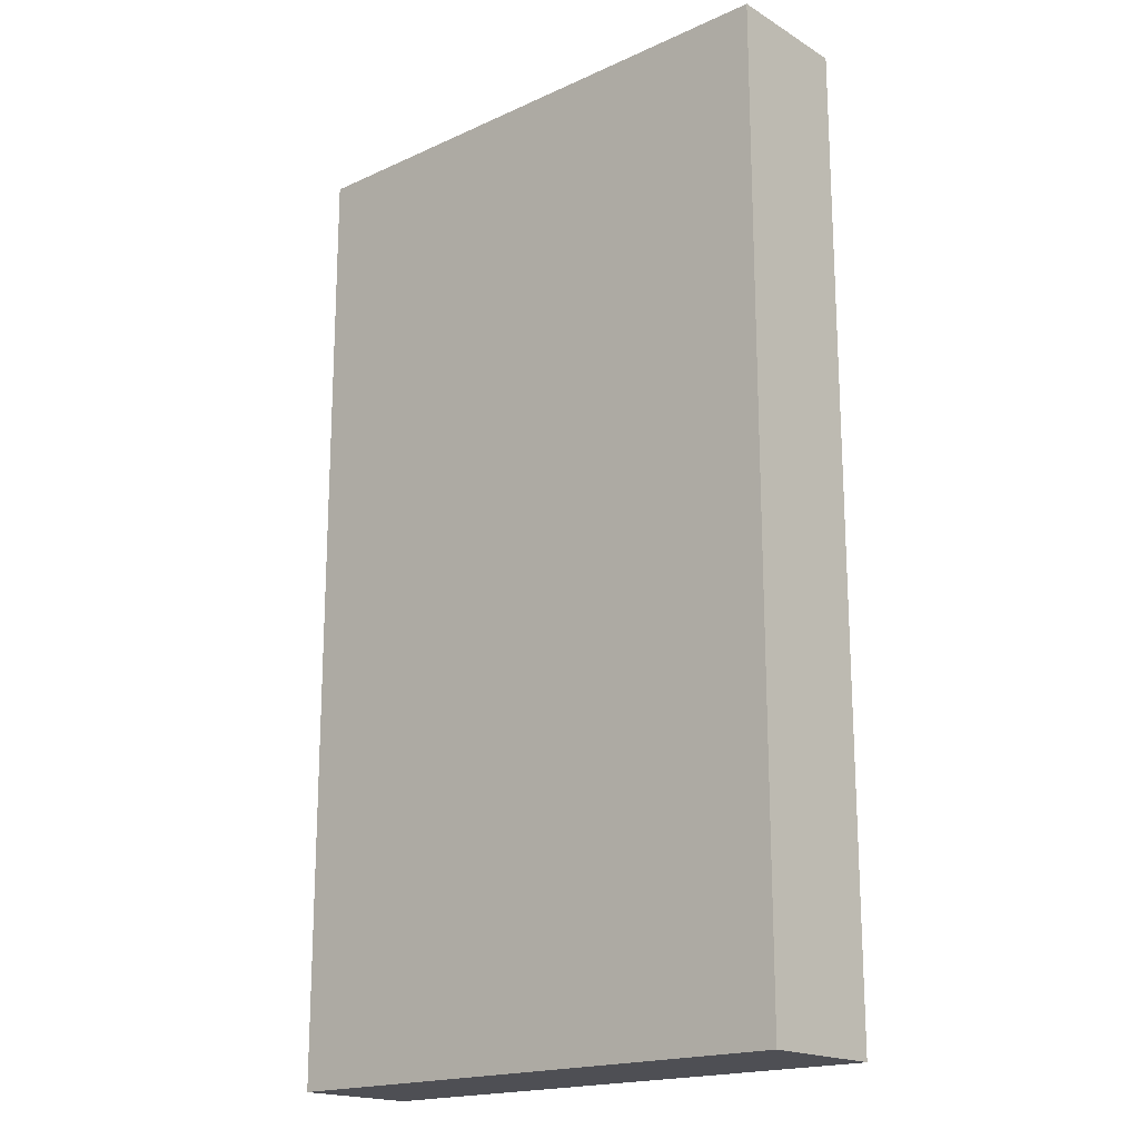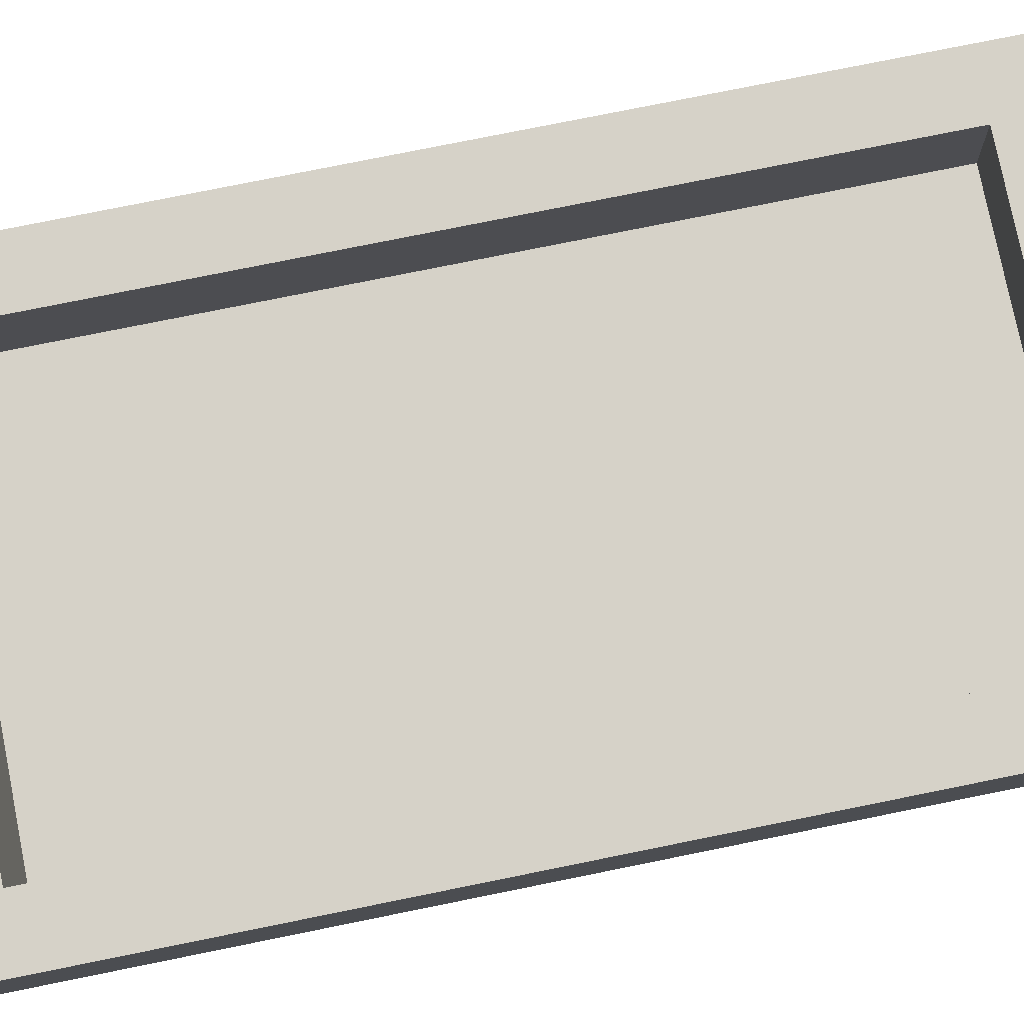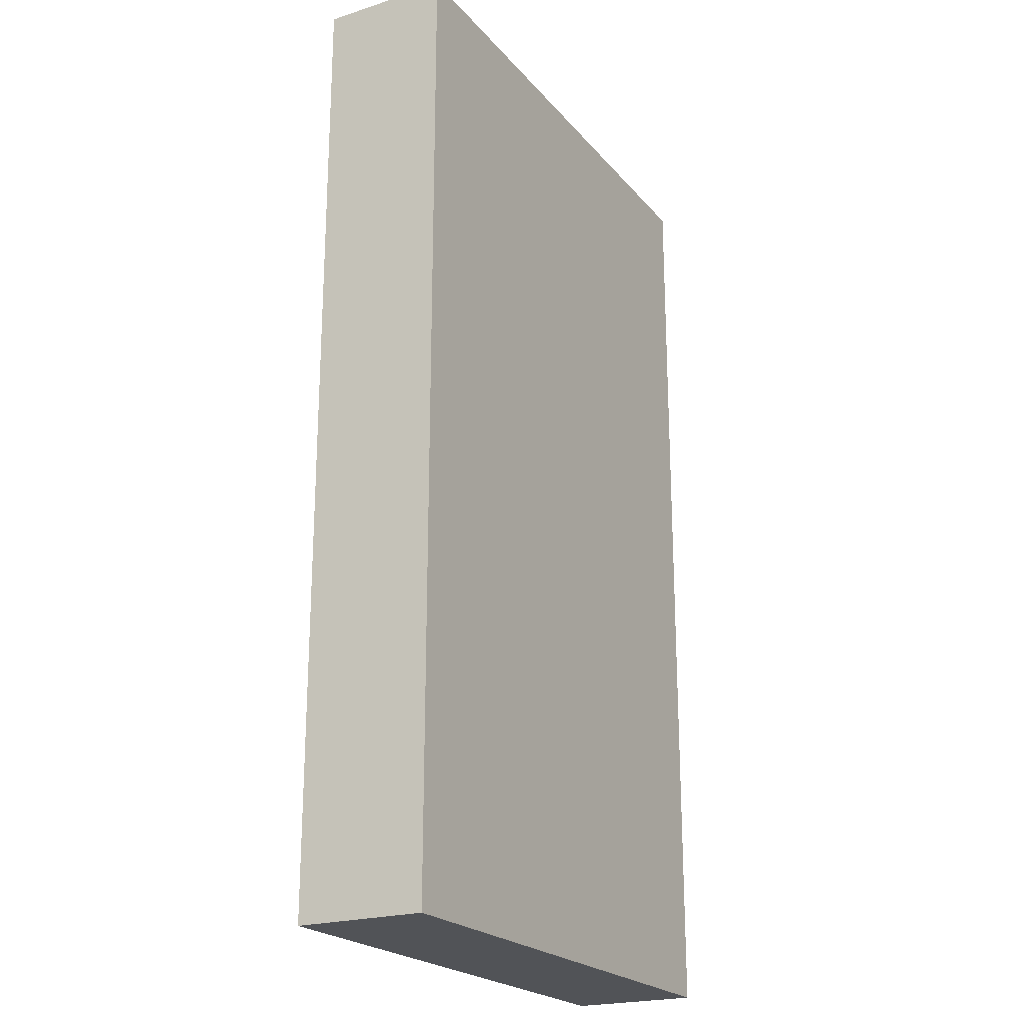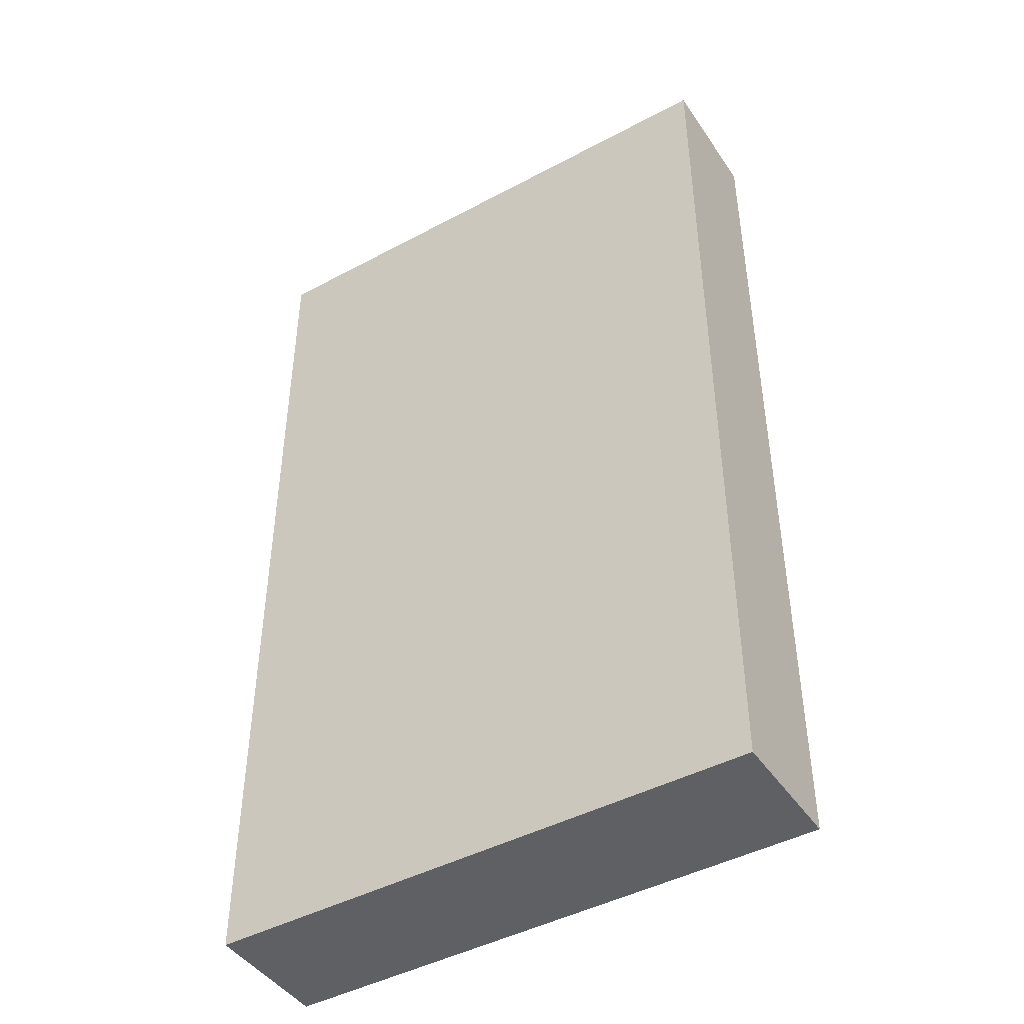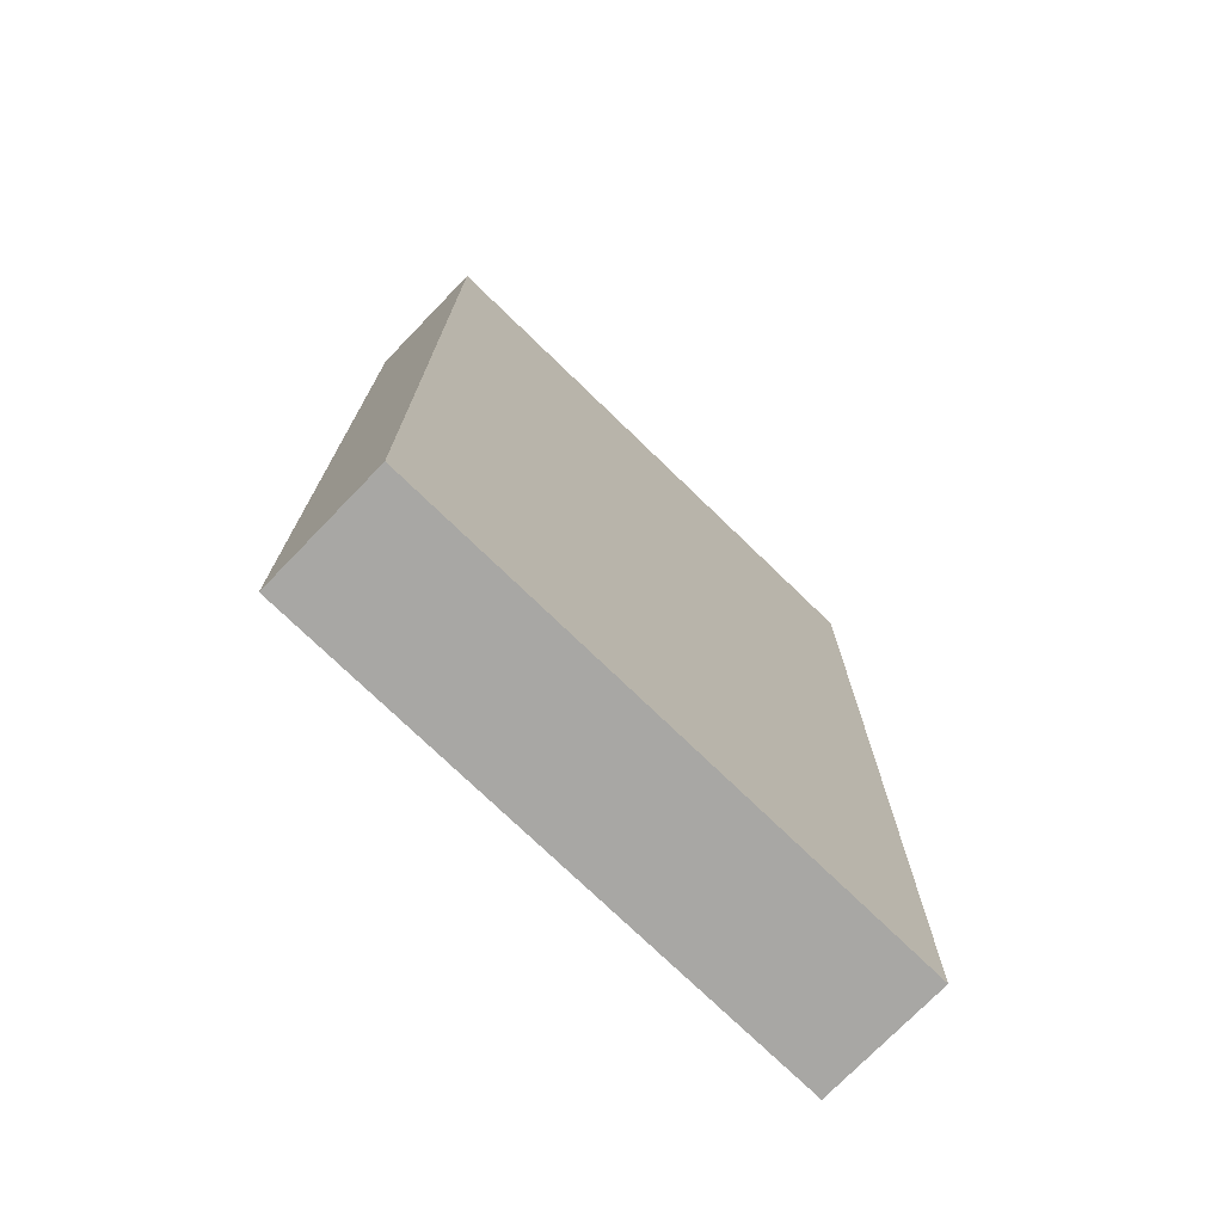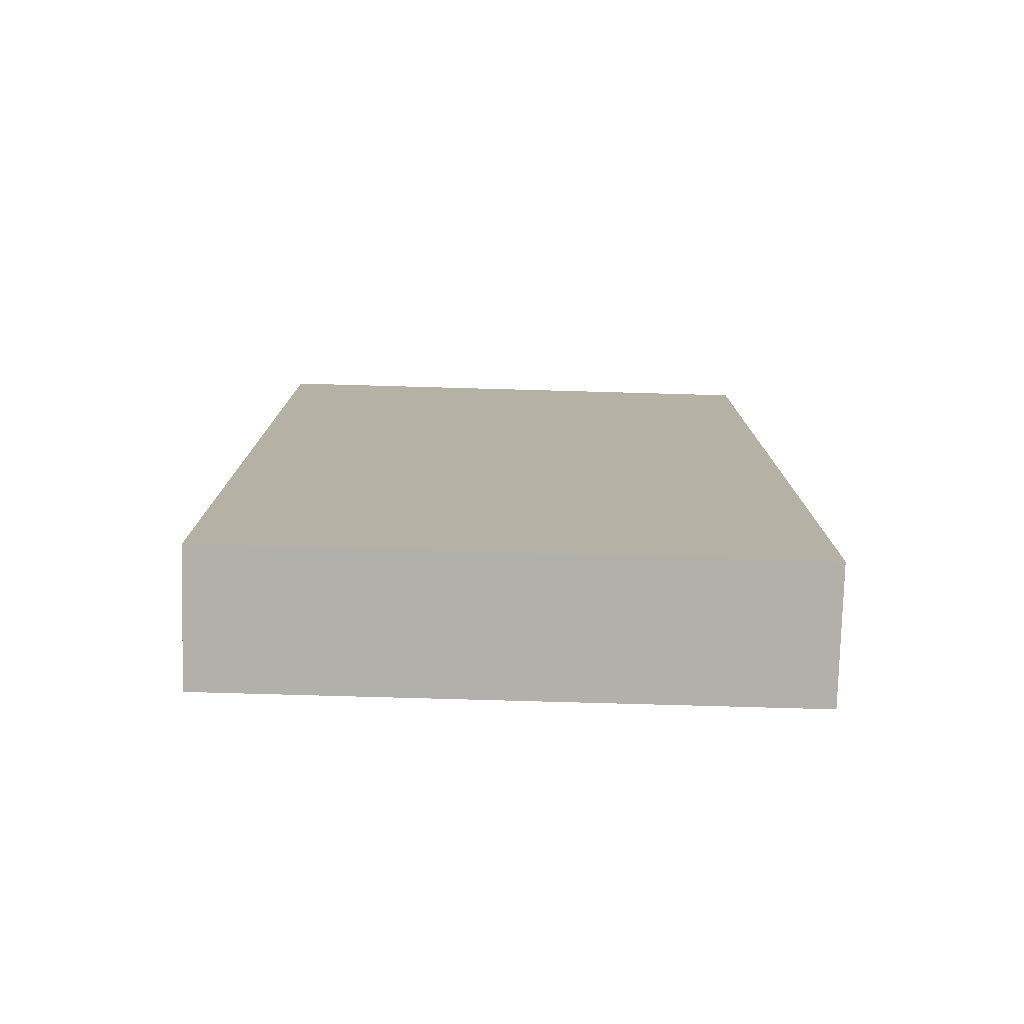
<metadata>
{"format":"obj","ext":"obj","renderer":"f3d","projection":"perspective","resolution":1024,"background":"white","views":[{"elev":-18.4,"azim":41.2,"up":"+Z"},{"elev":78.1,"azim":-101.4,"up":"+Y"},{"elev":-22.0,"azim":-61.1,"up":"+Z"},{"elev":-44.8,"azim":31.9,"up":"+Z"},{"elev":-74.6,"azim":-44.1,"up":"+Z"},{"elev":-78.4,"azim":-1.6,"up":"+Z"}]}
</metadata>
<code>
o Cube_Cube.001
v -1.426 -0.3258 2.482
v -1.426 0.3258 2.482
v -1.426 -0.3258 -2.482
v -1.426 0.3258 -2.482
v 1.426 -0.3258 2.482
v 1.426 0.3258 2.482
v 1.426 -0.3258 -2.482
v 1.426 0.3258 -2.482
v -1.023 -0.1425 -1.989
v -1.023 -0.1425 2.019
v 1.003 -0.1425 -1.989
v 1.003 -0.1425 2.019
v 1.426 0.3258 -2.482
v 1.426 0.3258 2.482
v -1.426 0.3258 -2.482
v -1.426 0.3258 2.482
v 1.086 0.3258 -2.147
v 1.086 0.3258 2.134
v -1.093 0.3258 -2.147
v -1.093 0.3258 2.134
v -1.426 -0.3356 -2.482
v -1.426 -0.3356 2.482
v 1.426 -0.3356 -2.482
v 1.426 -0.3356 2.482
v 1.082 -0.1425 -2.126
v 1.082 -0.1425 2.157
v -1.102 -0.1425 -2.126
v -1.102 -0.1425 2.157
f 3 21 22
f 4 2 16
f 11 9 10
f 2 6 14
f 6 8 13
f 21 23 24
f 7 23 21
f 1 22 24
f 5 24 23
f 12 26 25
f 11 25 27
f 9 27 28
f 10 28 26
f 1 3 22
f 15 4 16
f 12 11 10
f 16 2 14
f 14 6 13
f 22 21 24
f 3 7 21
f 5 1 24
f 7 5 23
f 11 12 25
f 9 11 27
f 10 9 28
f 12 10 26
f 4 3 1
f 8 7 3
f 6 5 7
f 2 1 5
f 8 4 15
f 18 14 13
f 17 13 15
f 20 19 15
f 18 20 16
f 25 26 18
f 25 17 19
f 27 19 20
f 26 28 20
f 2 4 1
f 4 8 3
f 8 6 7
f 6 2 5
f 13 8 15
f 17 18 13
f 19 17 15
f 16 20 15
f 14 18 16
f 17 25 18
f 27 25 19
f 28 27 20
f 18 26 20

</code>
